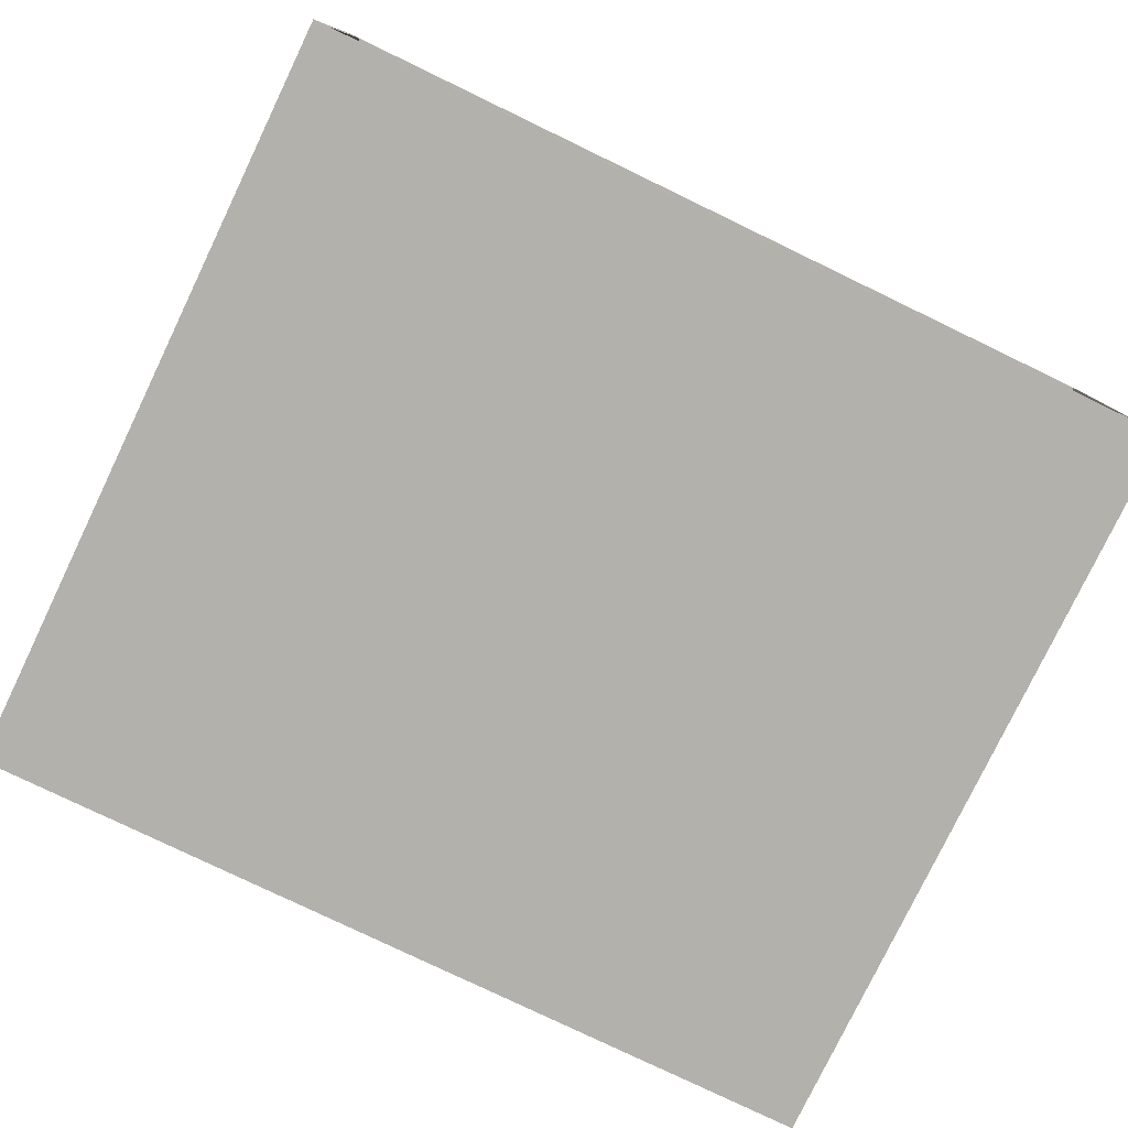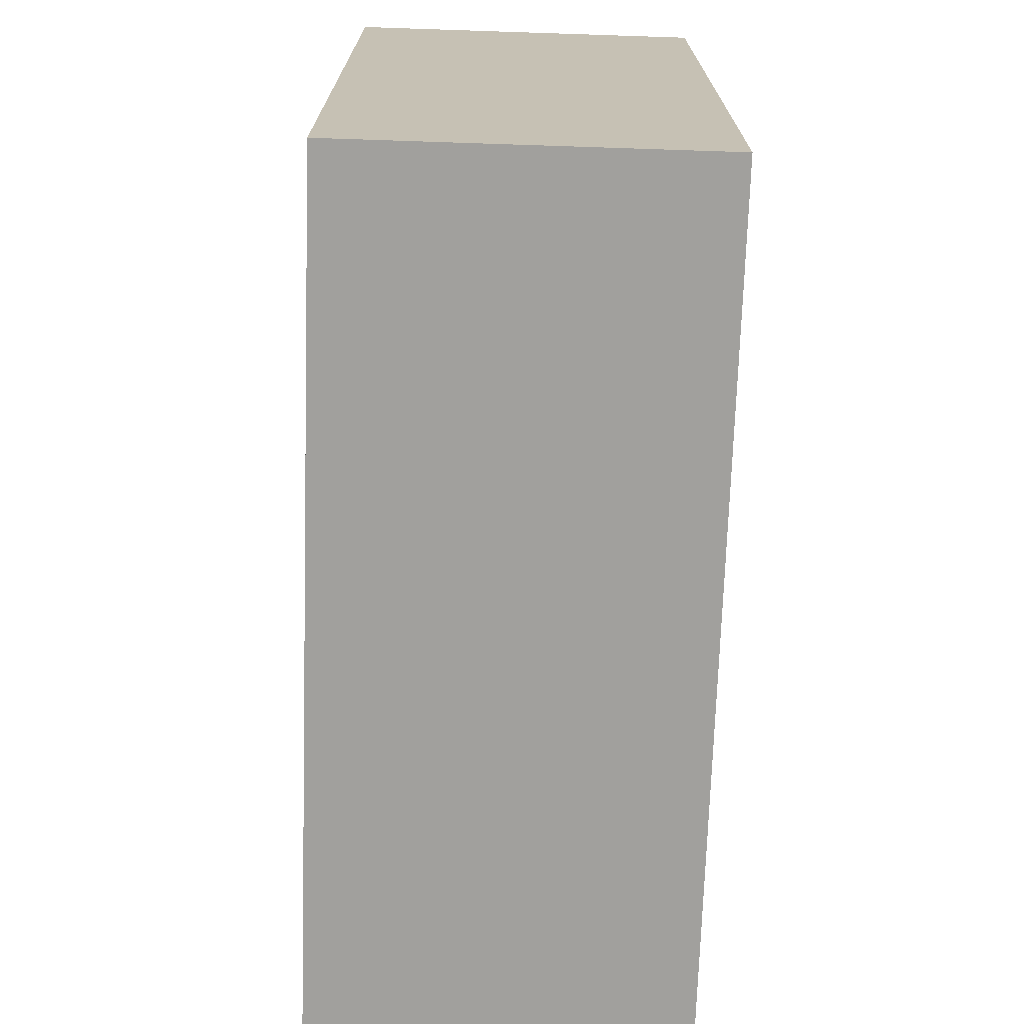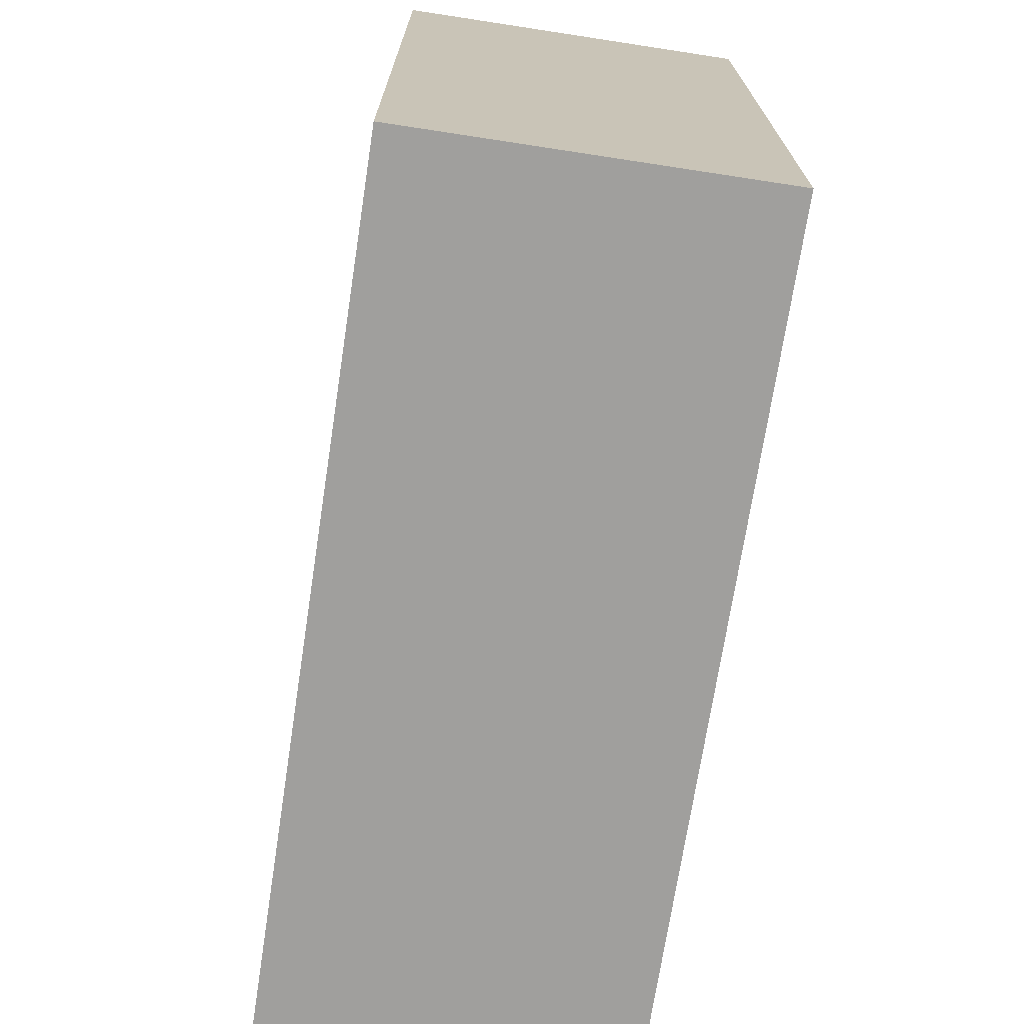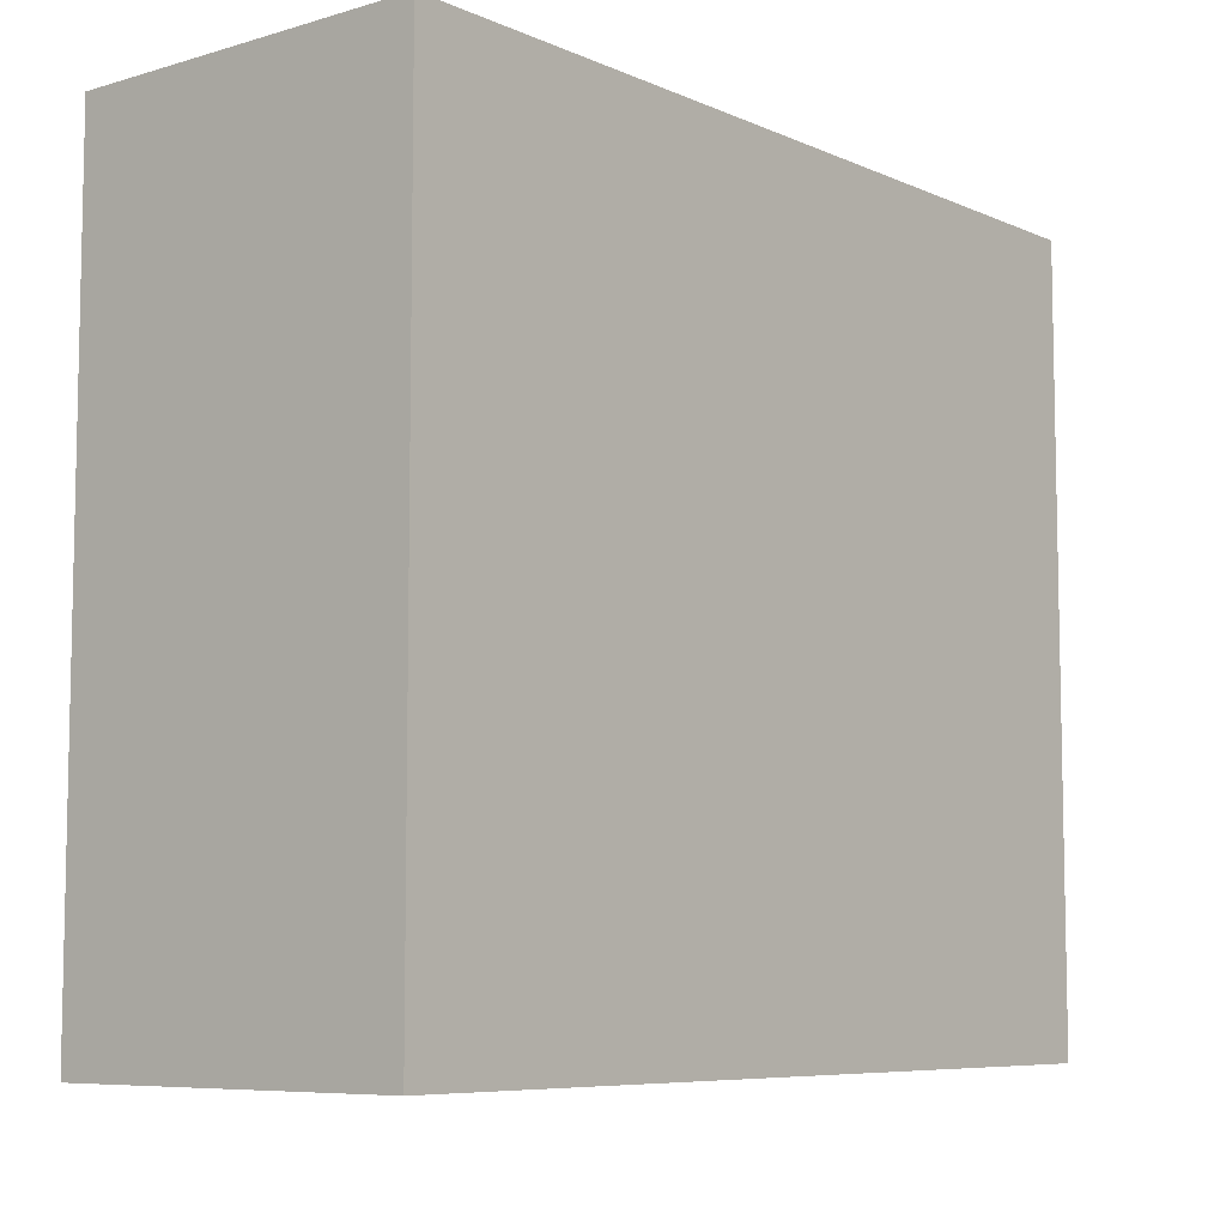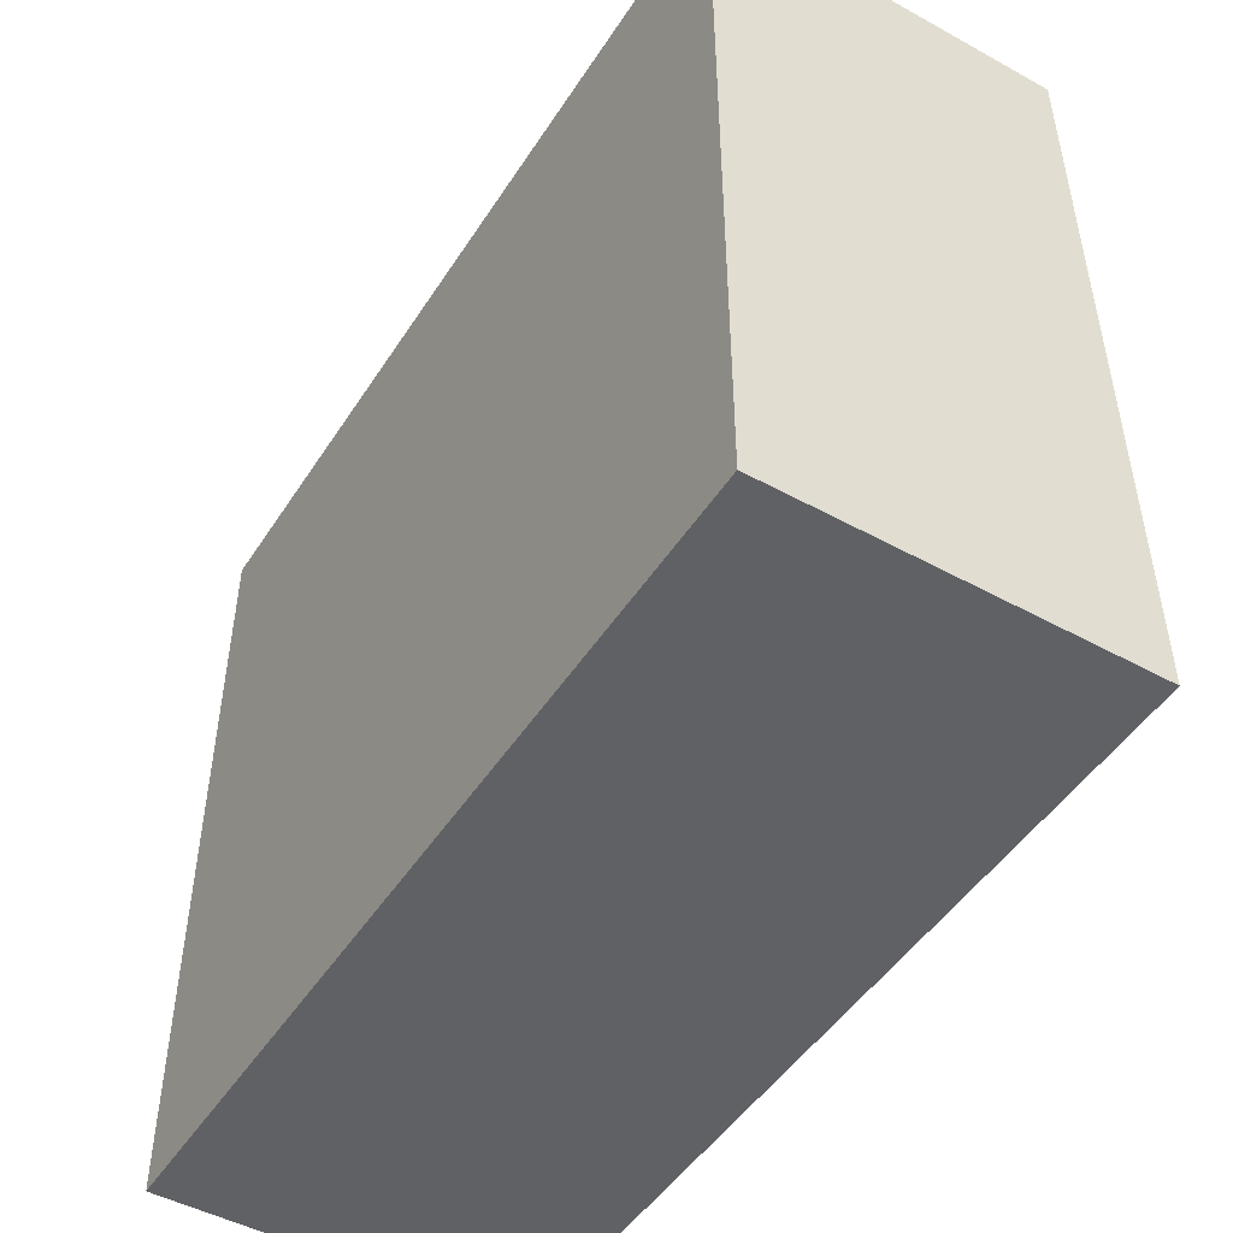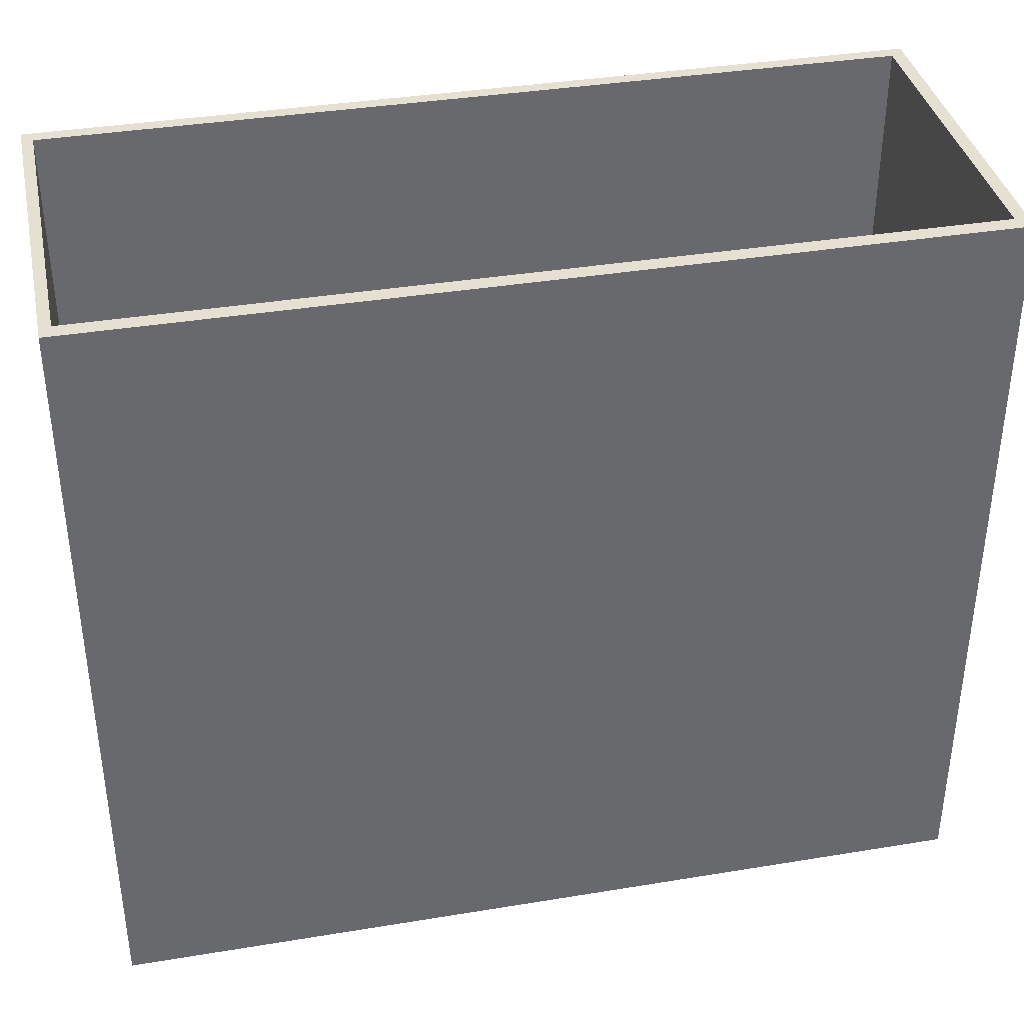
<metadata>
{"format":"obj","ext":"obj","renderer":"f3d","projection":"perspective","resolution":1024,"background":"white","views":[{"elev":-79.0,"azim":154.3,"up":"+Z"},{"elev":-71.7,"azim":-91.9,"up":"+Y"},{"elev":-71.3,"azim":-98.7,"up":"+Y"},{"elev":-7.4,"azim":-50.5,"up":"+Y"},{"elev":-48.4,"azim":58.5,"up":"+Y"},{"elev":37.6,"azim":-11.9,"up":"+Y"}]}
</metadata>
<code>
g Mesh1 Group1 Model
v 1.828 1.85 -2.593
v 143.3 1.85 -2.593
v 143.3 1.85 -57.13
v 1.828 1.85 -57.13
f 1 2 3 4
v 1.828 128.3 -2.593
v 143.3 128.3 -2.593
f 1 5 6 2
v 1.828 128.3 -57.13
f 4 7 5 1
v 143.3 128.3 -57.13
f 3 8 7 4
f 2 6 8 3
v 145.5 128.3 -0
f 6 9 8
f 5 9 6
v 0 128.3 -0
f 5 10 9
v 0 128.3 -59.4
f 10 5 11
f 11 5 7
v 145.5 128.3 -59.4
f 7 12 11
f 12 7 8
f 12 8 9
v 145.5 0 -59.4
v 145.5 0 -0
f 13 12 9 14
v 0 0 -59.4
f 15 11 12 13
v 0 0 -0
f 16 10 11 15
f 14 9 10 16
f 13 14 16 15

</code>
